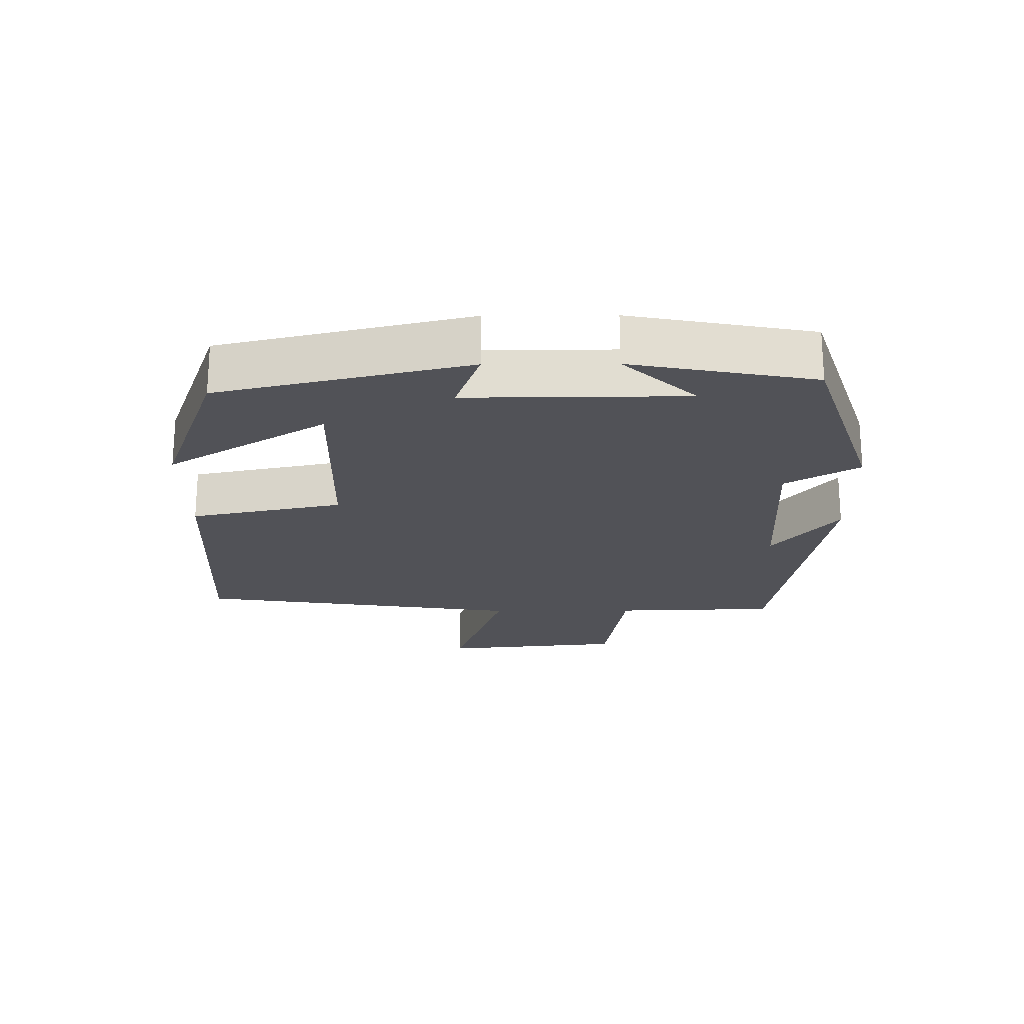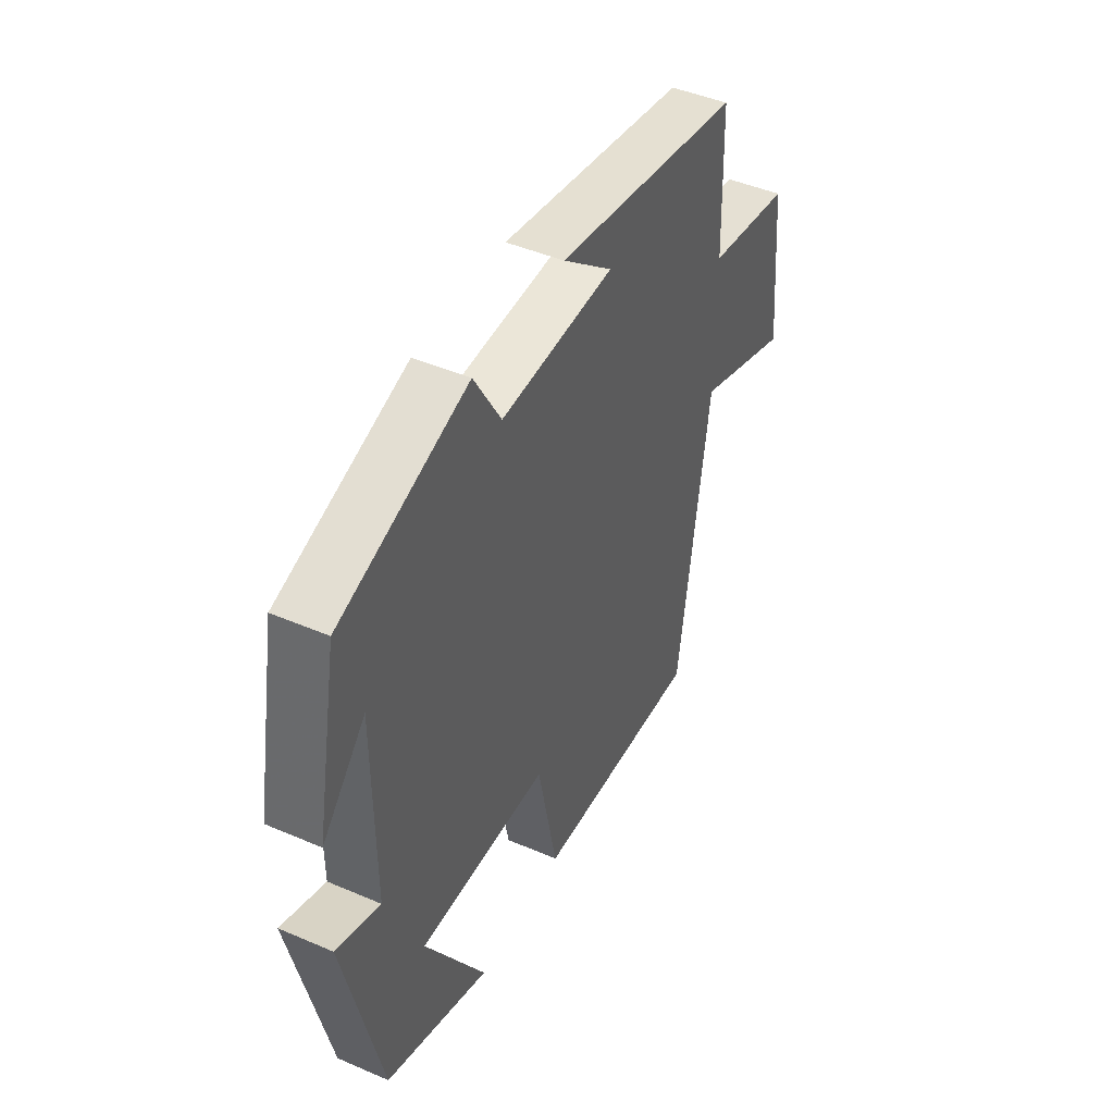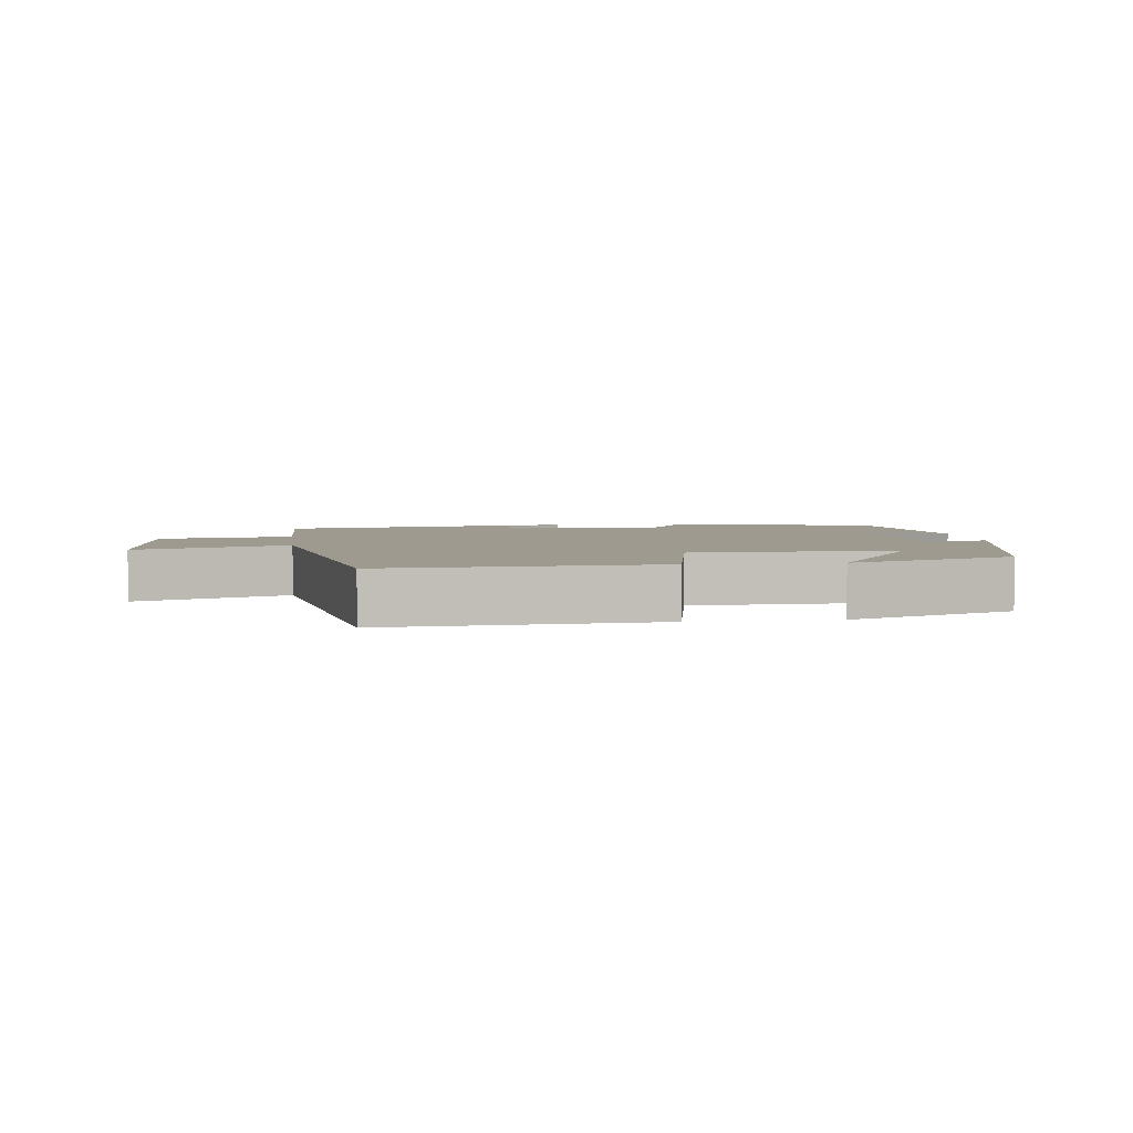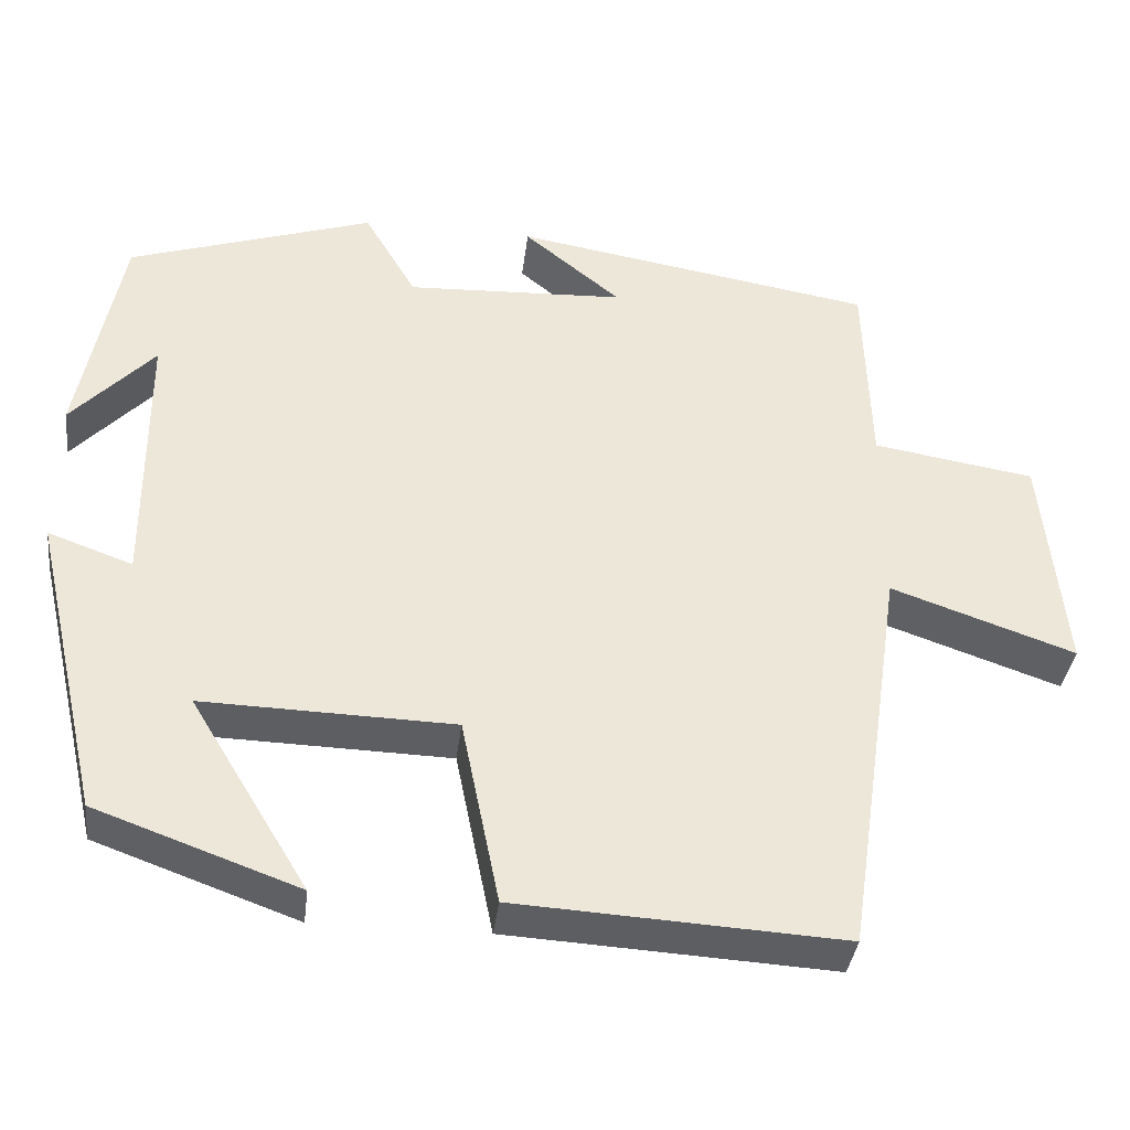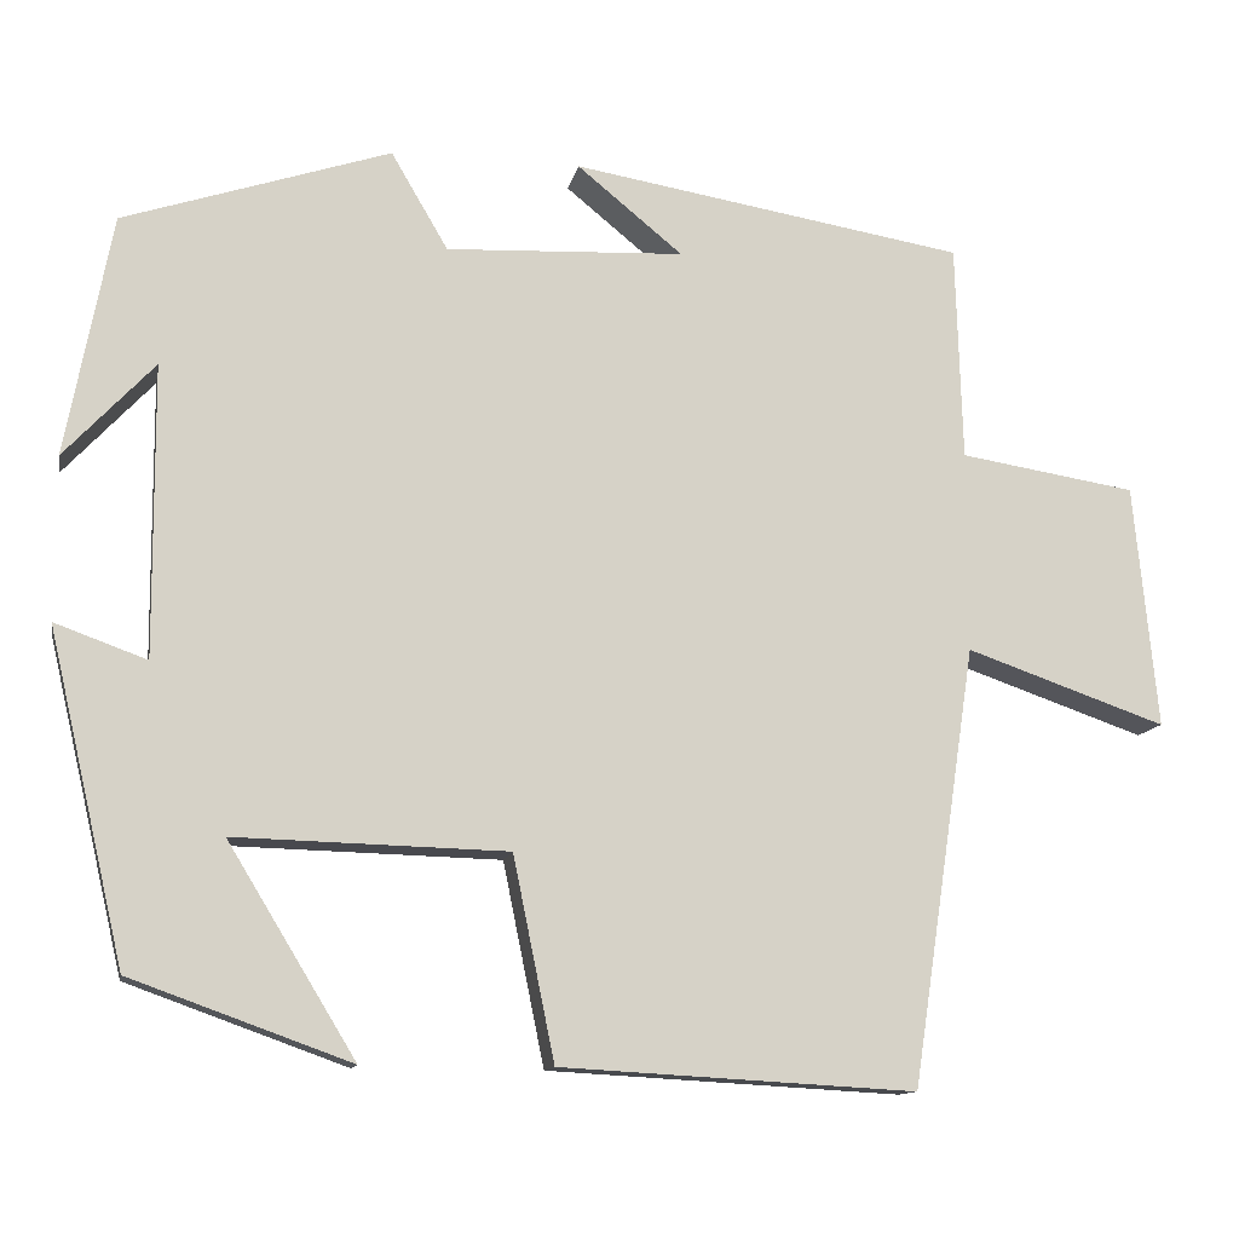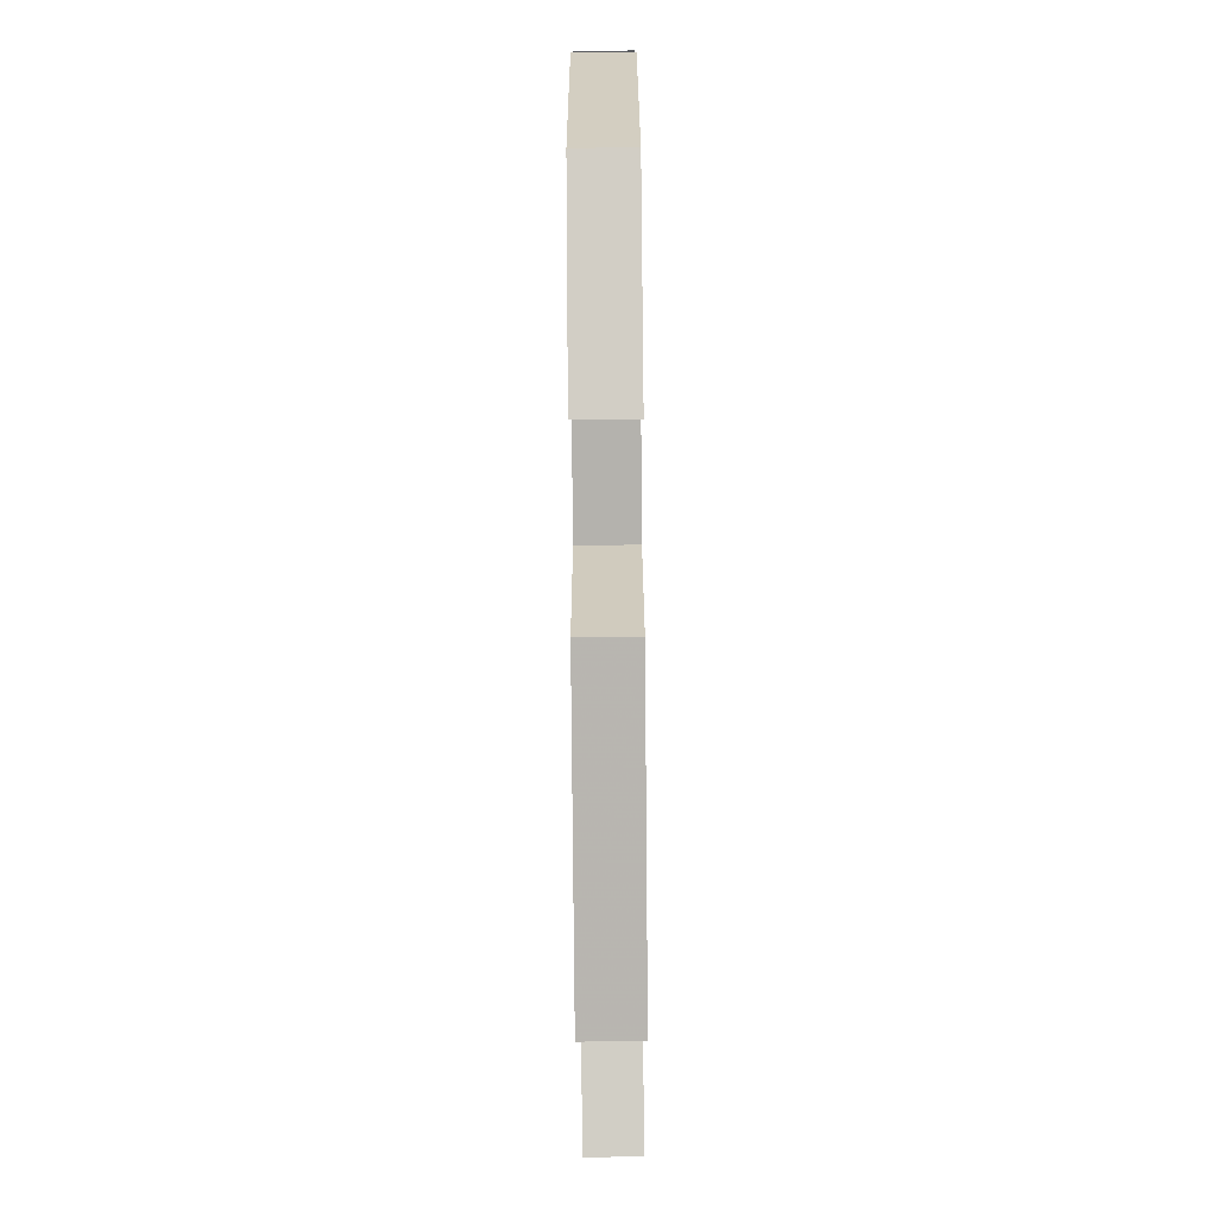
<metadata>
{"format":"obj","ext":"obj","renderer":"f3d","projection":"perspective","resolution":1024,"background":"white","views":[{"elev":-21.4,"azim":-89.5,"up":"+Y"},{"elev":45.3,"azim":-63.6,"up":"+Z"},{"elev":3.9,"azim":172.4,"up":"+Y"},{"elev":-37.3,"azim":-6.9,"up":"+Z"},{"elev":-12.3,"azim":-10.8,"up":"+Z"},{"elev":-78.1,"azim":-89.5,"up":"+Z"}]}
</metadata>
<code>
v -0.415 0.07 -0.412
v -0.5 0.07 -0.046
v -0.398 0.07 -0.083
v -0.4 0.07 0.241
v -0.5 0.07 0.134
v -0.449 0.07 0.403
v -0.153 0.07 0.5
v -0.09 0.07 0.392
v 0.174 0.07 0.404
v 0.057 0.07 0.5
v 0.493 0.07 0.427
v 0.5 0.07 0.187
v 0.695 0.07 0.156
v 0.721 0.07 -0.114
v 0.5 0.07 -0.037
v 0.428 0.07 -0.522
v 0.035 0.07 -0.5
v -0.011 0.07 -0.275
v -0.313 0.07 -0.267
v -0.171 0.07 -0.5
v -0.415 0 -0.412
v -0.5 0 -0.046
v -0.398 0 -0.083
v -0.4 0 0.241
v -0.5 0 0.134
v -0.449 0 0.403
v -0.153 0 0.5
v -0.09 0 0.392
v 0.174 0 0.404
v 0.057 0 0.5
v 0.493 0 0.427
v 0.5 0 0.187
v 0.695 0 0.156
v 0.721 0 -0.114
v 0.5 0 -0.037
v 0.428 0 -0.522
v 0.035 0 -0.5
v -0.011 0 -0.275
v -0.313 0 -0.267
v -0.171 0 -0.5
f 19 20 1 2
f 18 19 2 3
f 15 16 17 18
f 15 18 3 4
f 12 13 14 15
f 12 15 4
f 9 10 11 12
f 8 9 12 4
f 7 8 4
f 6 7 4
f 4 5 6
f 22 21 40 39
f 23 22 39 38
f 38 37 36 35
f 24 23 38 35
f 35 34 33 32
f 24 35 32
f 32 31 30 29
f 24 32 29 28
f 24 28 27
f 24 27 26
f 26 25 24
f 1 21 22 2
f 2 22 23 3
f 3 23 24 4
f 4 24 25 5
f 5 25 26 6
f 6 26 27 7
f 7 27 28 8
f 8 28 29 9
f 9 29 30 10
f 10 30 31 11
f 11 31 32 12
f 12 32 33 13
f 13 33 34 14
f 14 34 35 15
f 15 35 36 16
f 16 36 37 17
f 17 37 38 18
f 18 38 39 19
f 19 39 40 20
f 20 40 21 1

</code>
